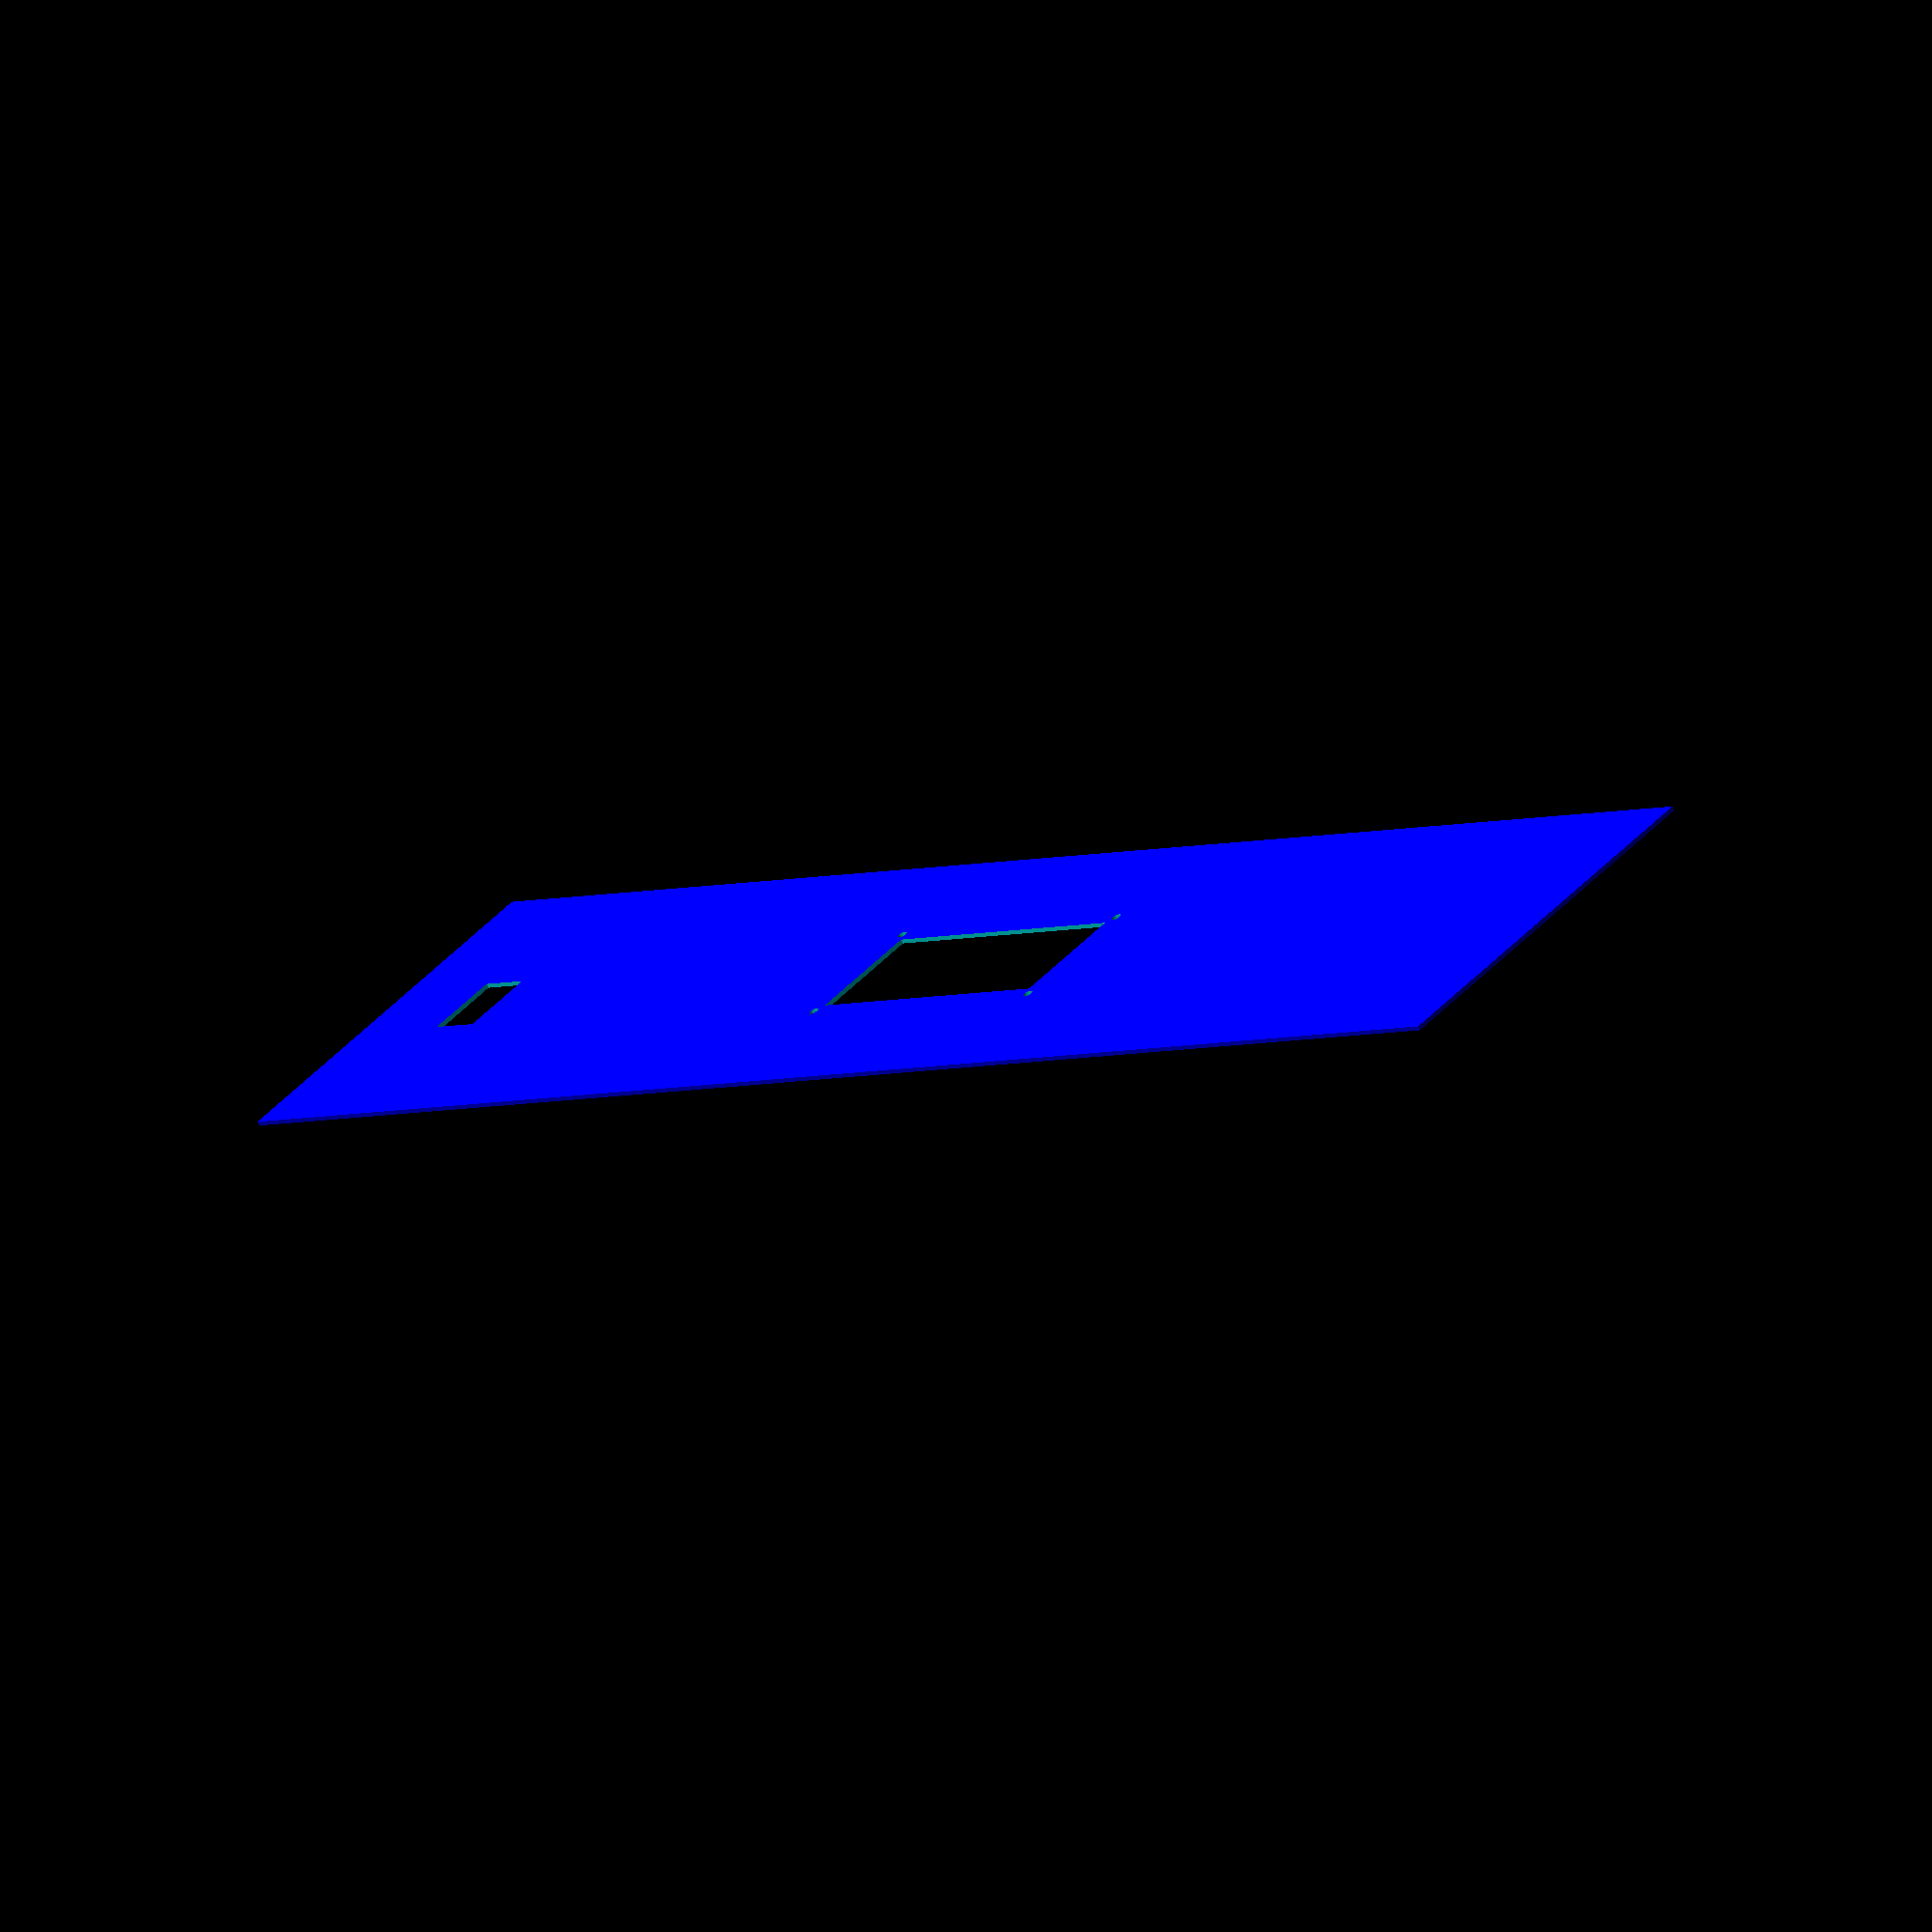
<openscad>
module frontpanelflat()
{
	difference() 
	{
		union() 
		{
			color("blue")
			square([406.4,88.138],center = true);
		}
		union() 
		{
			square([71.48,26.36], center=true);
			translate([170,0])
			square([12.5,17.2], center = true);
			translate([37.47,15.36])
			circle(d=2.26, center = true, $fs=.01);
			translate([-37.47,15.36])
			circle(d=2.26, center = true, $fs=.01);
			translate([37.47,-15.36])
			circle(d=2.26, center = true, $fs=.01);
			translate([-37.47,-15.36])
			circle(d=2.26, center = true, $fs=.01);

		}
	}
}

frontpanelflat();
</openscad>
<views>
elev=249.6 azim=45.3 roll=153.0 proj=o view=wireframe
</views>
